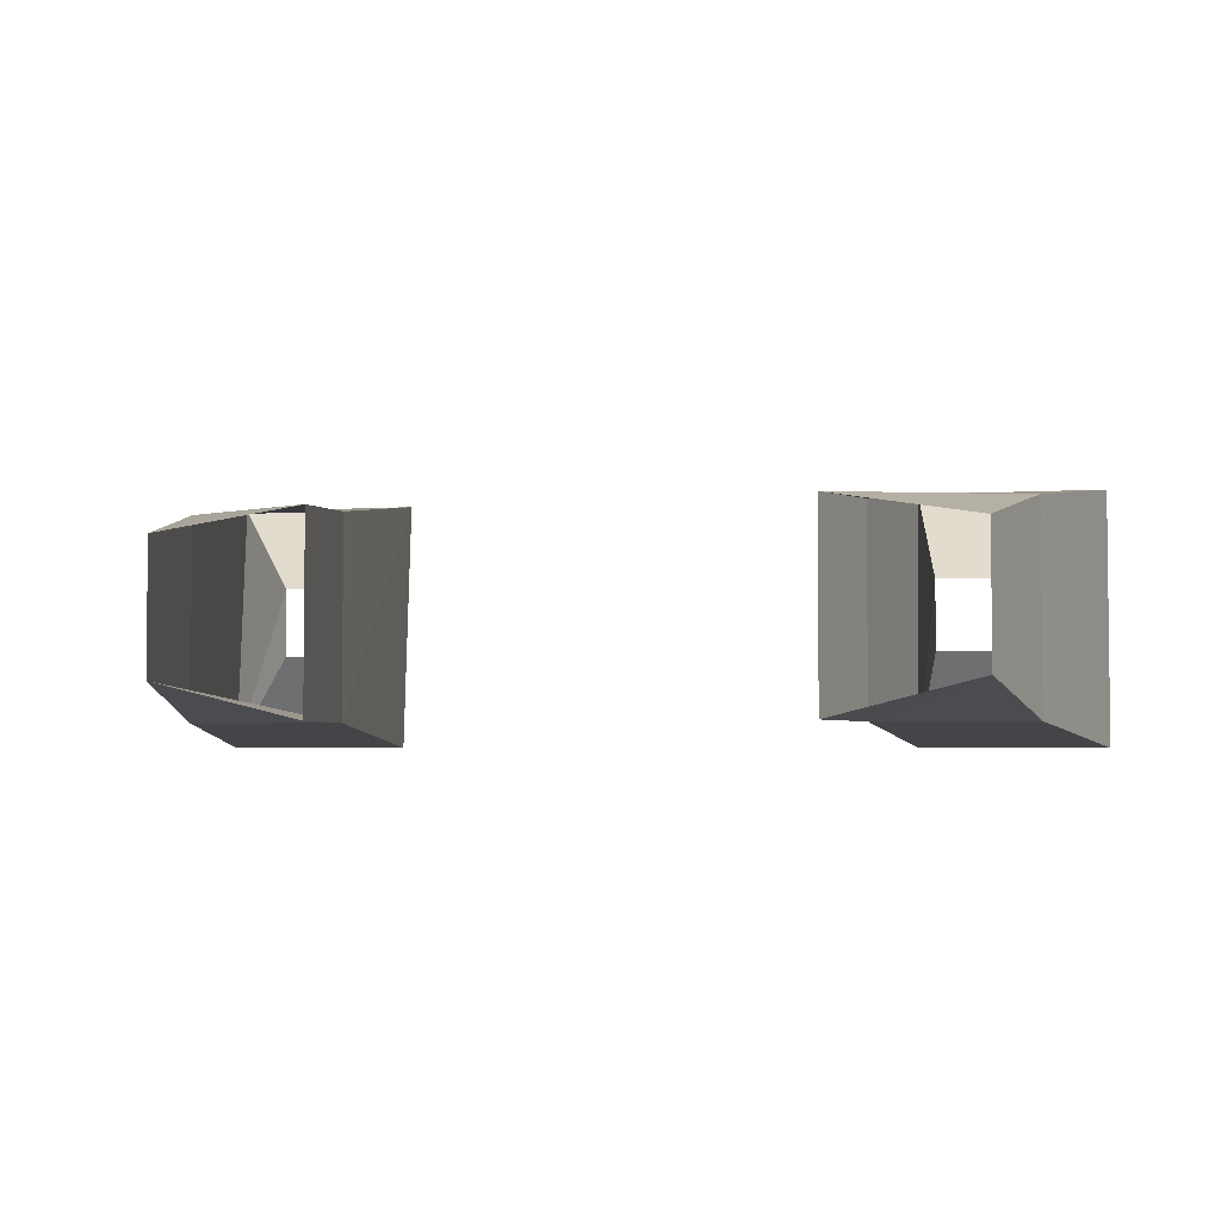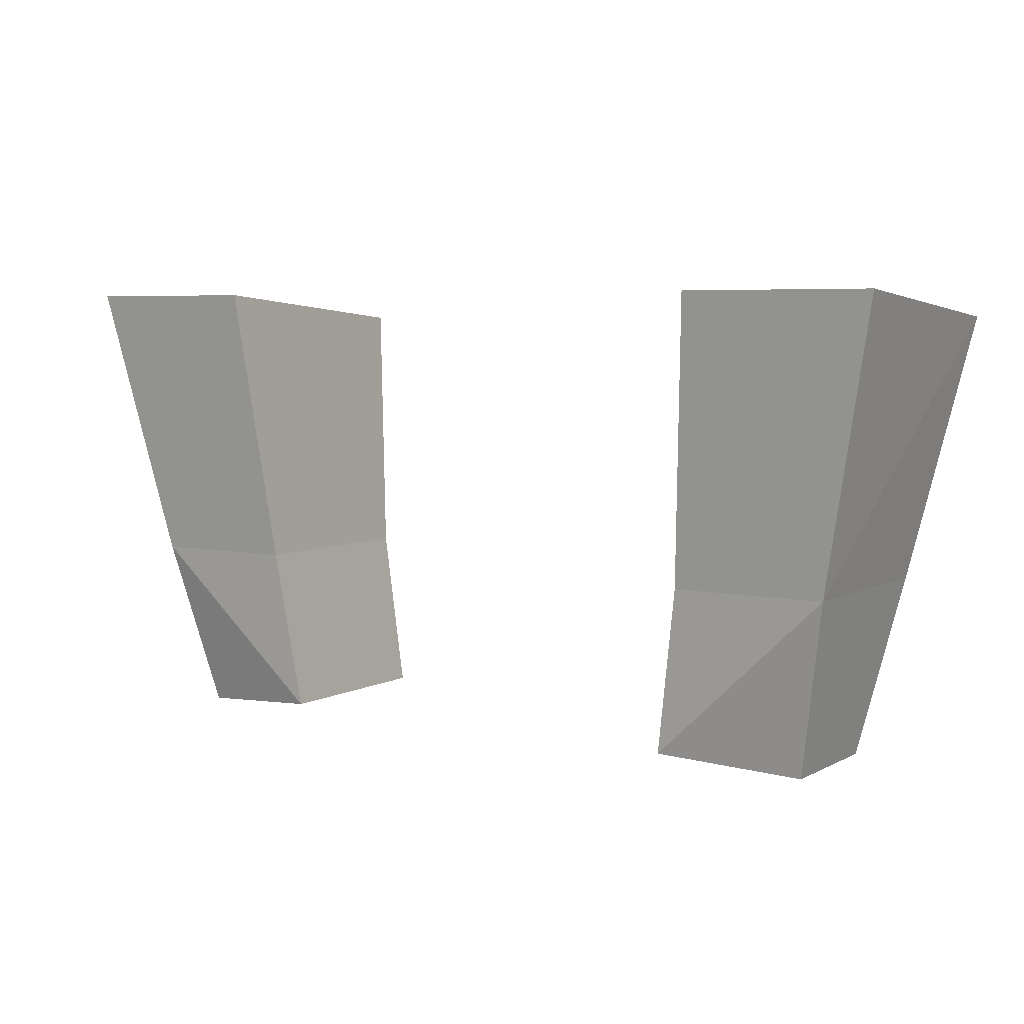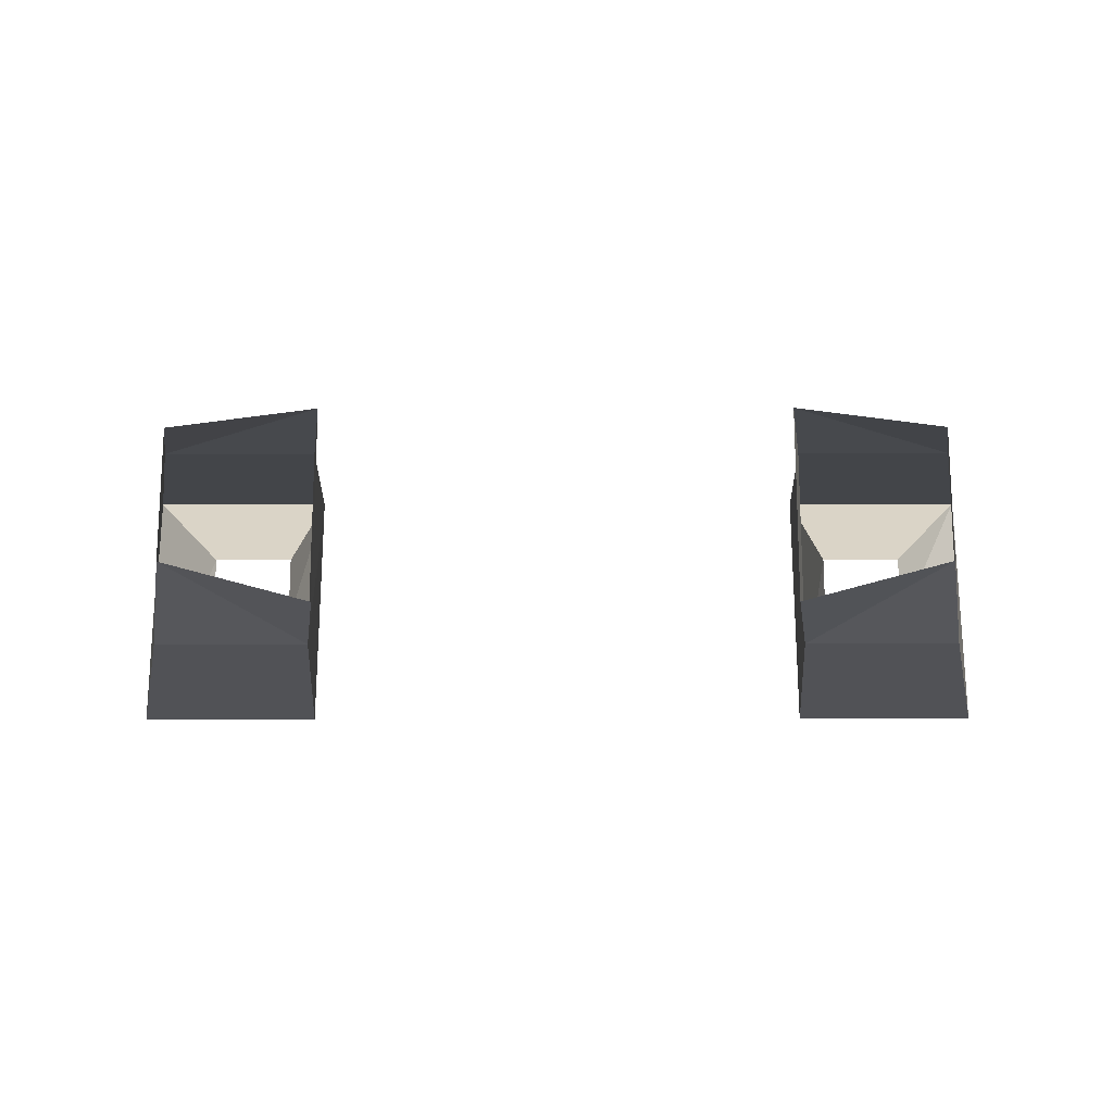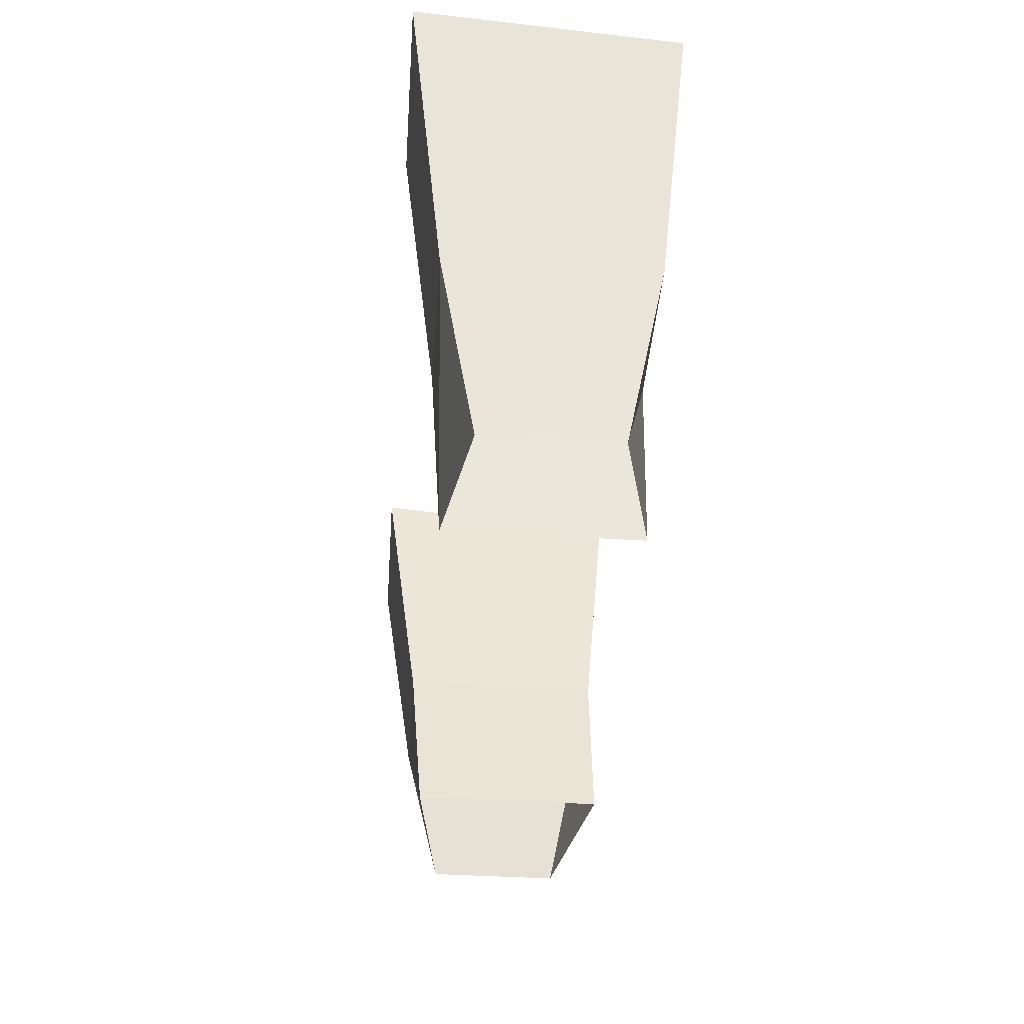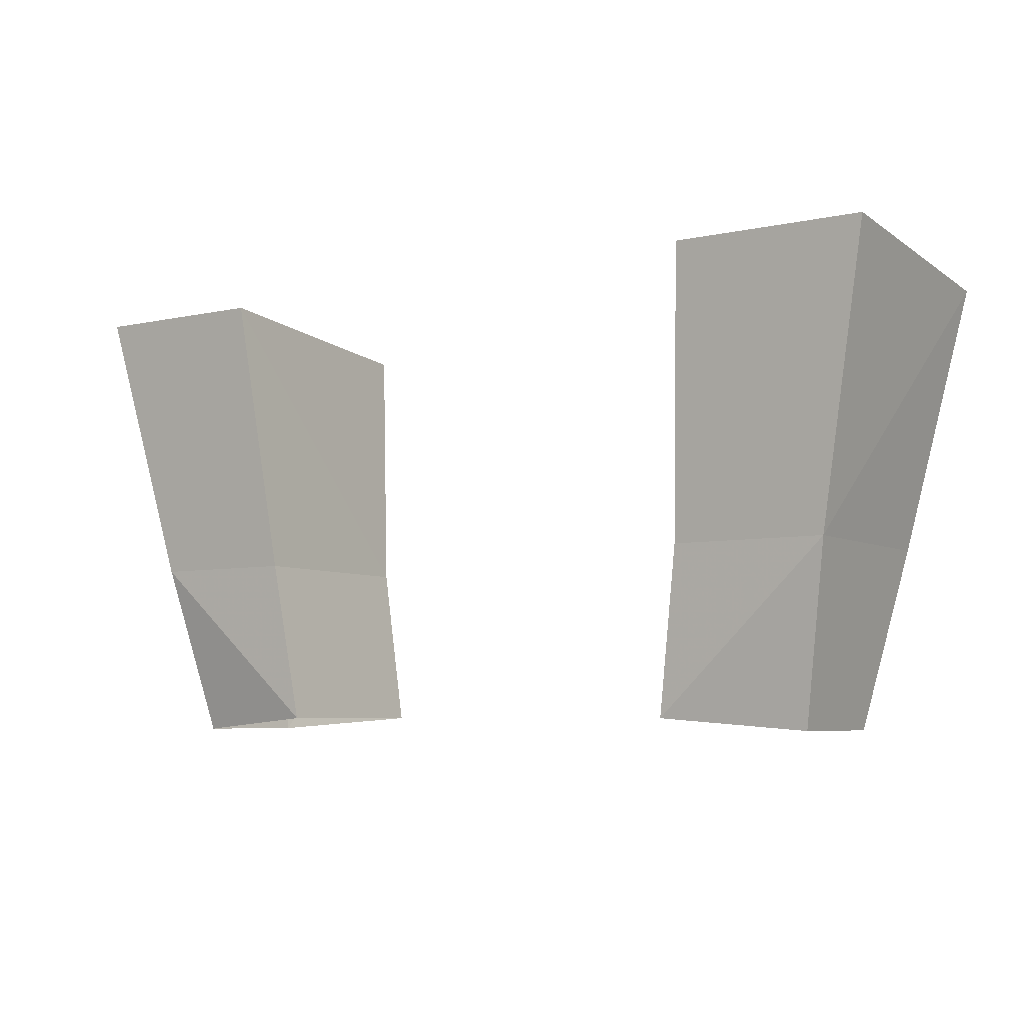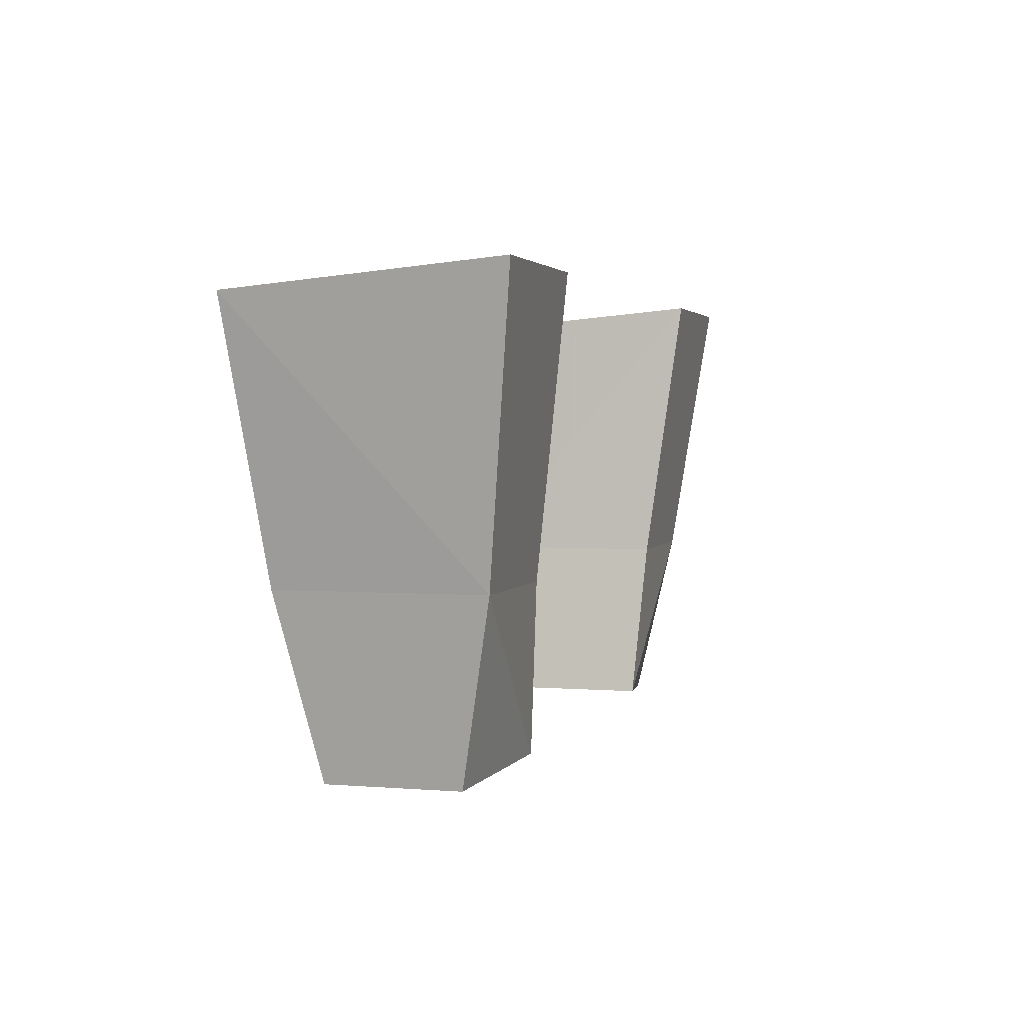
<metadata>
{"format":"obj","ext":"obj","renderer":"f3d","projection":"perspective","resolution":1024,"background":"white","views":[{"elev":-3.6,"azim":12.6,"up":"+Z"},{"elev":5.6,"azim":33.2,"up":"+Y"},{"elev":-16.1,"azim":0.2,"up":"+Z"},{"elev":-40.5,"azim":85.7,"up":"+Y"},{"elev":-6.1,"azim":33.5,"up":"+Y"},{"elev":2.5,"azim":-74.1,"up":"+Y"}]}
</metadata>
<code>
o npc/turael
v -19 -144 8
v -21 -130 9
v -34 -130 9
v -31 -145 6
v -31 -145 -5
v -34 -130 -8
v -21 -130 -8
v -19 -144 -8
v -23 -106 12
v -39 -106 12
v -39 -108 -10
v -23 -108 -10
v -25 -114 -2
v -25 -114 4
v -32 -114 4
v -32 -114 -2
v 25 -114 -2
v 32 -114 -2
v 39 -108 -10
v 23 -108 -10
v 25 -114 4
v 23 -106 12
v 32 -114 4
v 39 -106 12
v 34 -130 9
v 34 -130 -8
v 21 -130 -8
v 21 -130 9
v 19 -144 8
v 31 -145 6
v 31 -145 -5
v 19 -144 -8
f 1 2 3
f 1 3 4
f 4 3 5
f 5 3 6
f 5 6 7
f 5 7 8
f 8 7 1
f 1 7 2
f 2 7 9
f 2 9 3
f 3 9 10
f 3 10 11
f 3 11 6
f 6 11 7
f 7 11 12
f 7 12 9
f 9 12 13
f 9 13 14
f 9 14 10
f 10 14 15
f 10 15 11
f 11 15 16
f 11 16 12
f 12 16 13
f 17 18 19
f 17 19 20
f 17 20 21
f 21 20 22
f 21 22 23
f 23 22 24
f 23 24 18
f 18 24 19
f 19 24 25
f 19 25 26
f 19 26 27
f 19 27 20
f 20 27 22
f 22 27 28
f 22 28 25
f 22 25 24
f 25 28 29
f 25 29 30
f 25 30 31
f 25 31 26
f 26 31 27
f 27 31 32
f 27 32 29
f 27 29 28

</code>
